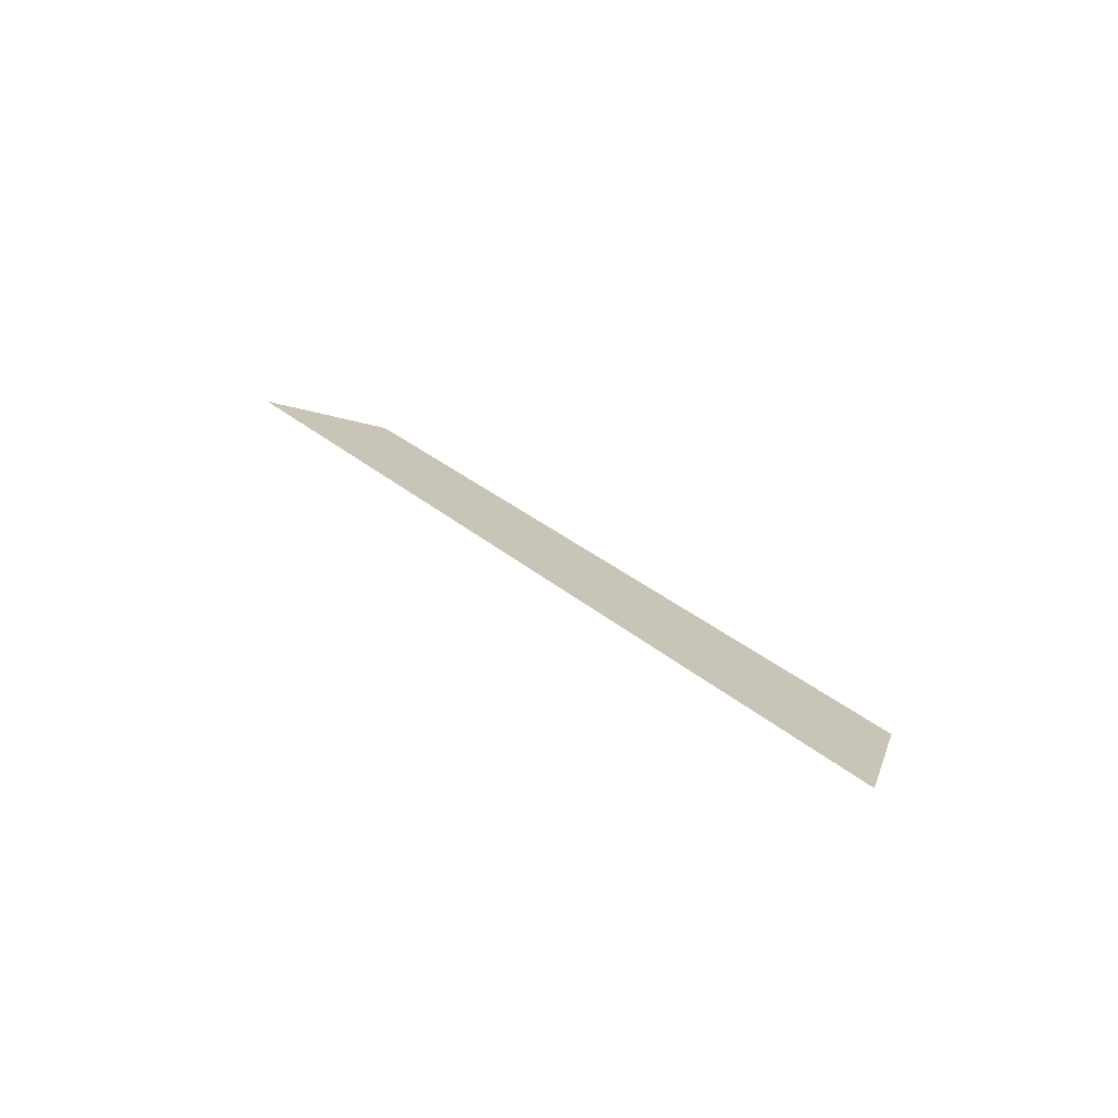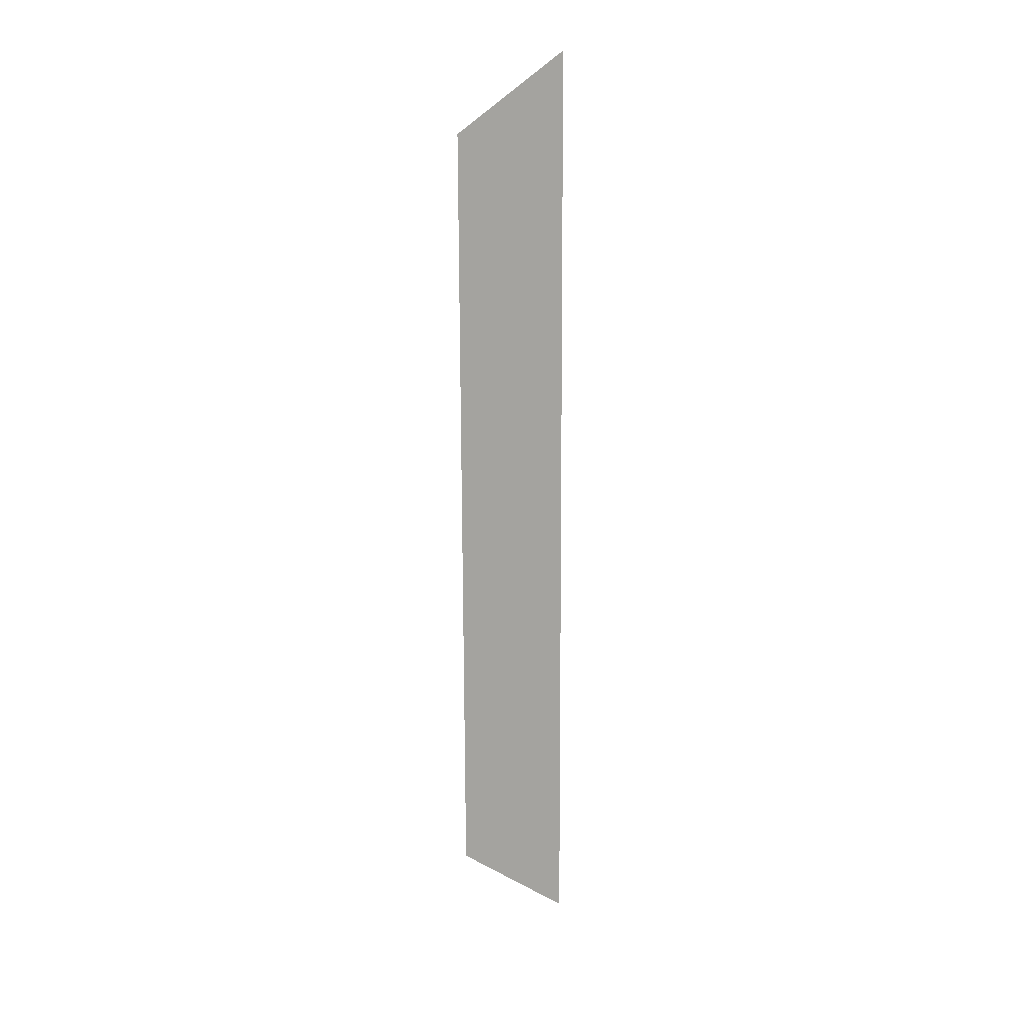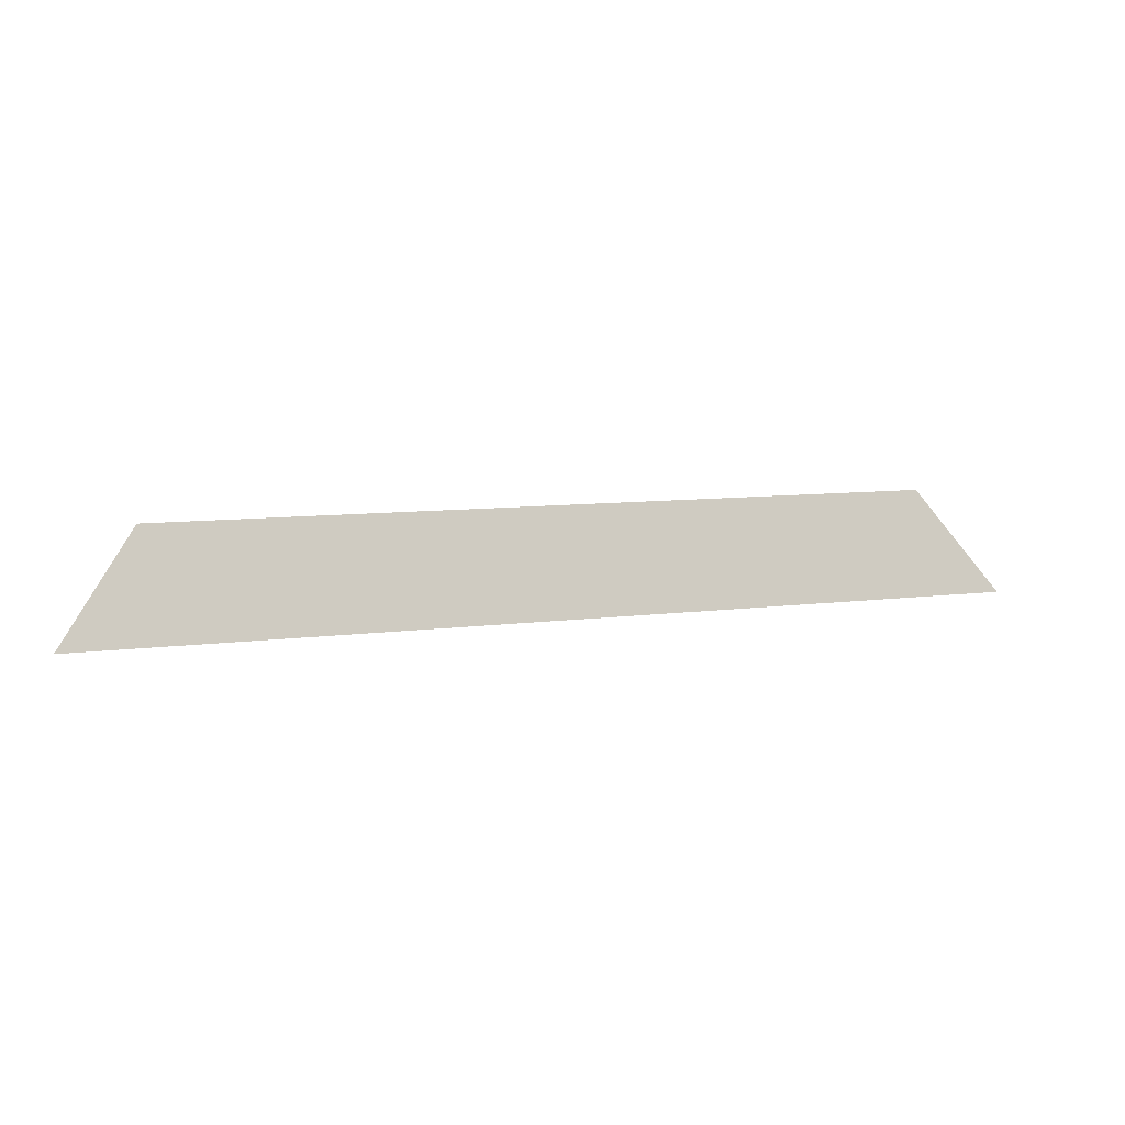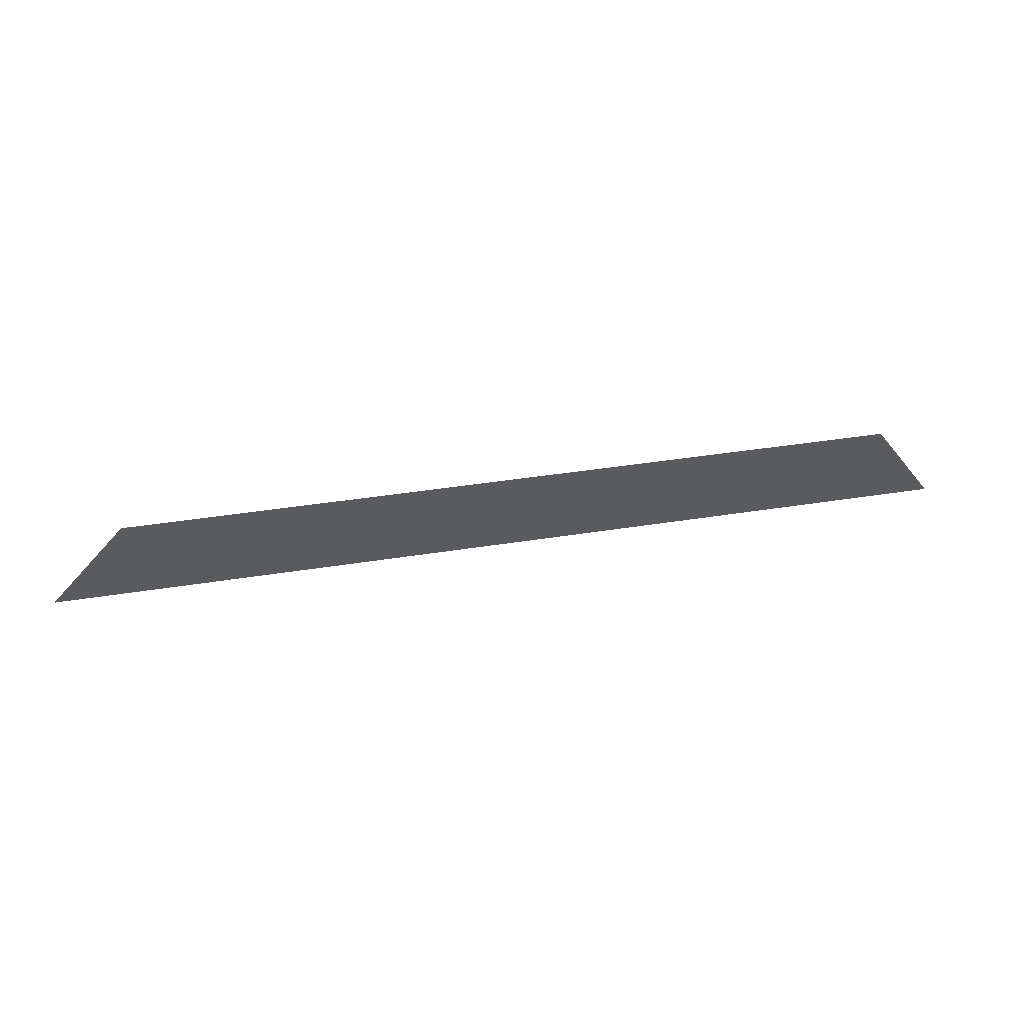
<metadata>
{"format":"obj","ext":"obj","renderer":"f3d","projection":"perspective","resolution":1024,"background":"white","views":[{"elev":28.3,"azim":52.6,"up":"+Z"},{"elev":-73.8,"azim":-89.8,"up":"+Z"},{"elev":8.1,"azim":-21.2,"up":"+Y"},{"elev":35.5,"azim":167.6,"up":"+Y"}]}
</metadata>
<code>
o Group9/mesh7/mesh7-geometry#mesh7-geometry
v -0.7363 0.02408 0.172
v -0.913 0.04549 0.1652
v -0.929 0.02408 0.172
v -0.7524 0.04549 0.1652
f 1 2 3
f 2 1 4
f 3 2 1
f 4 1 2

</code>
